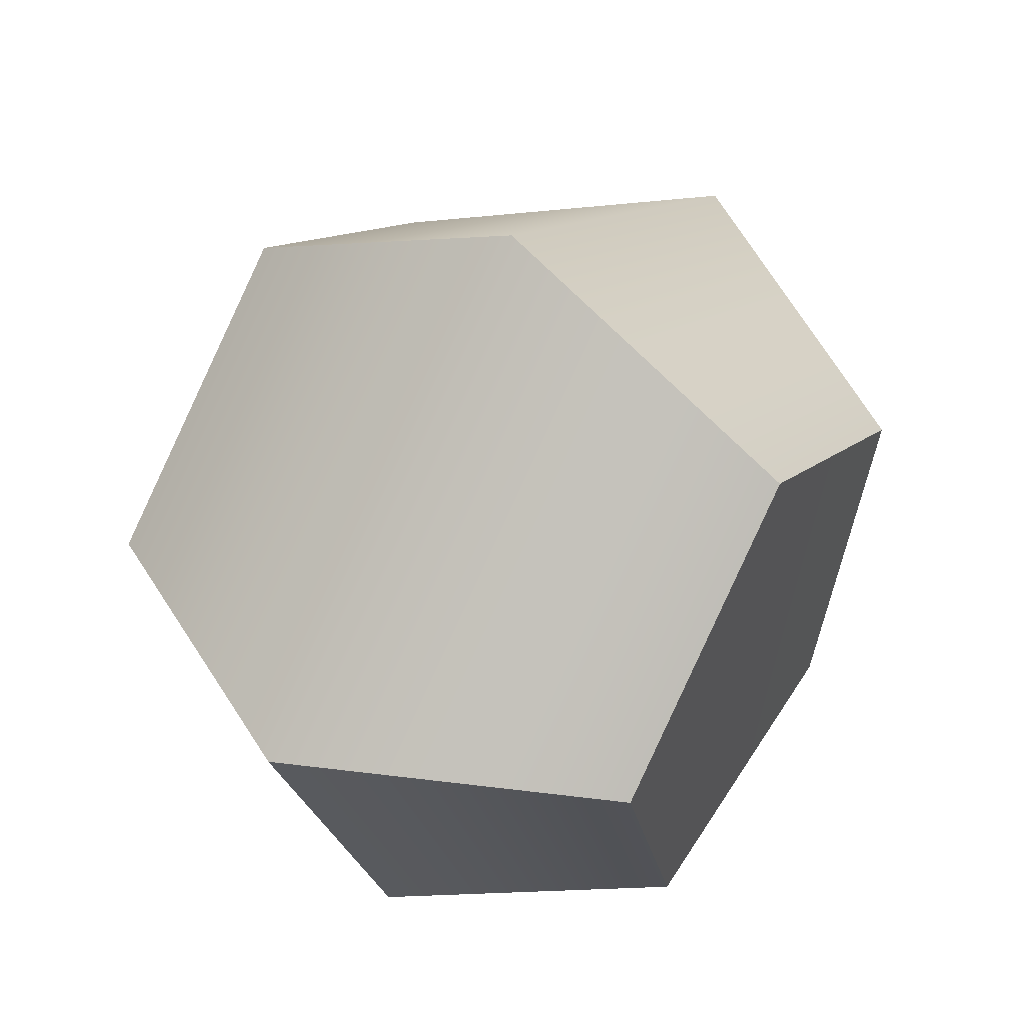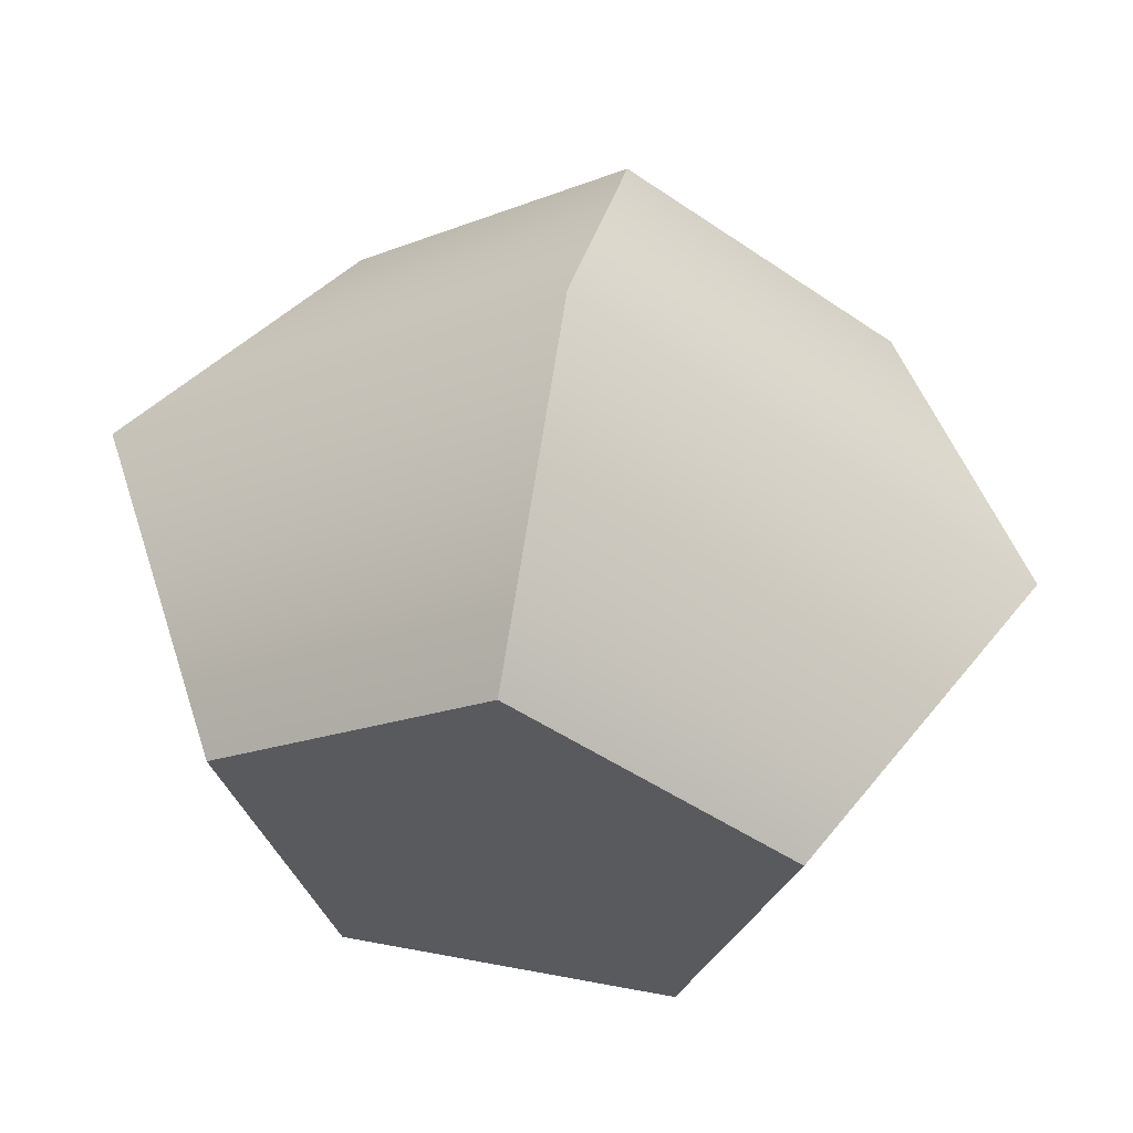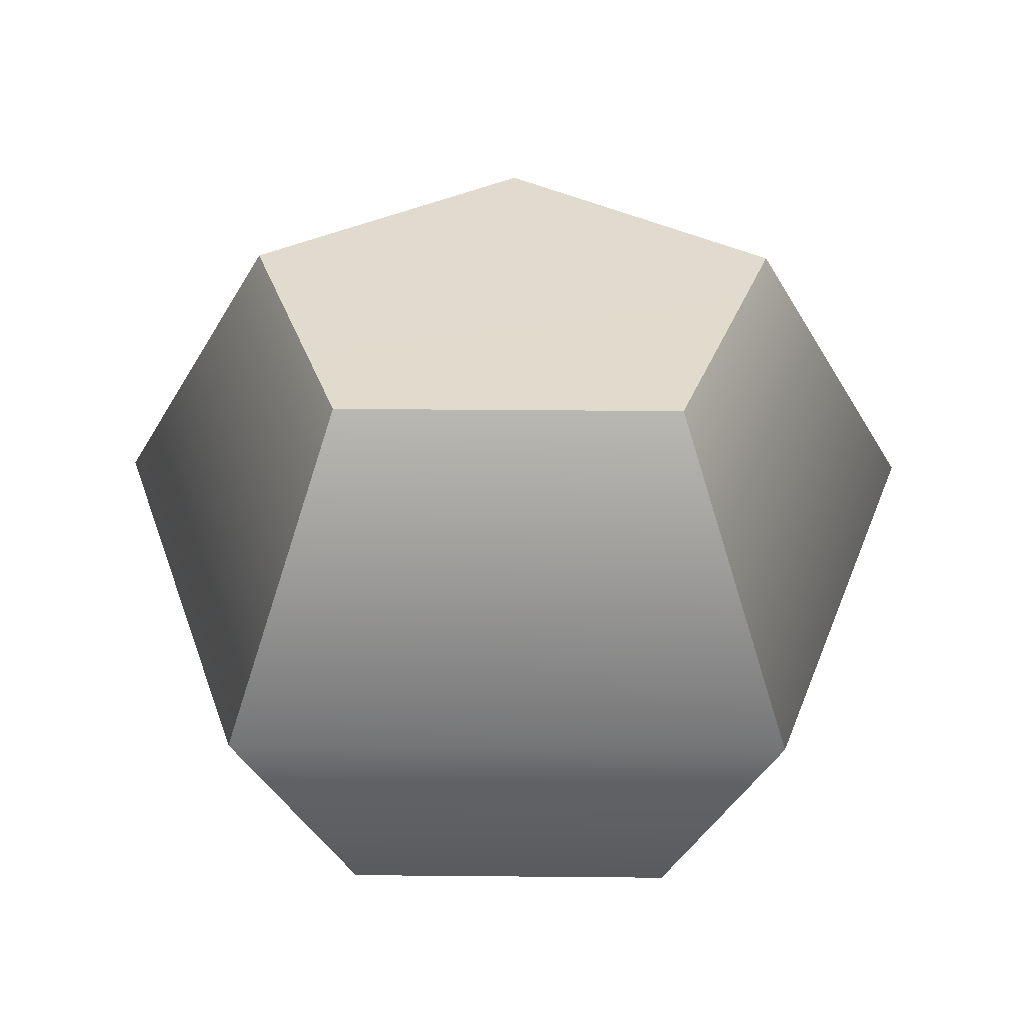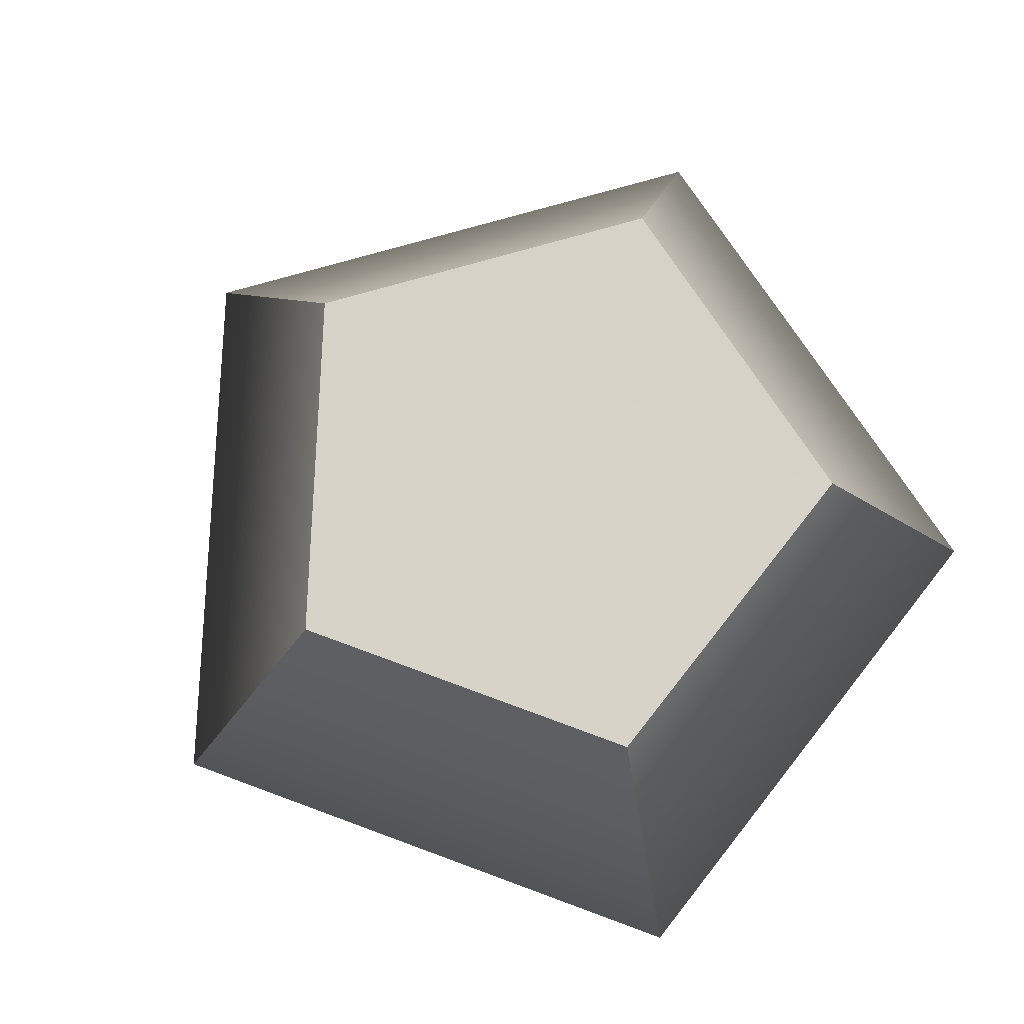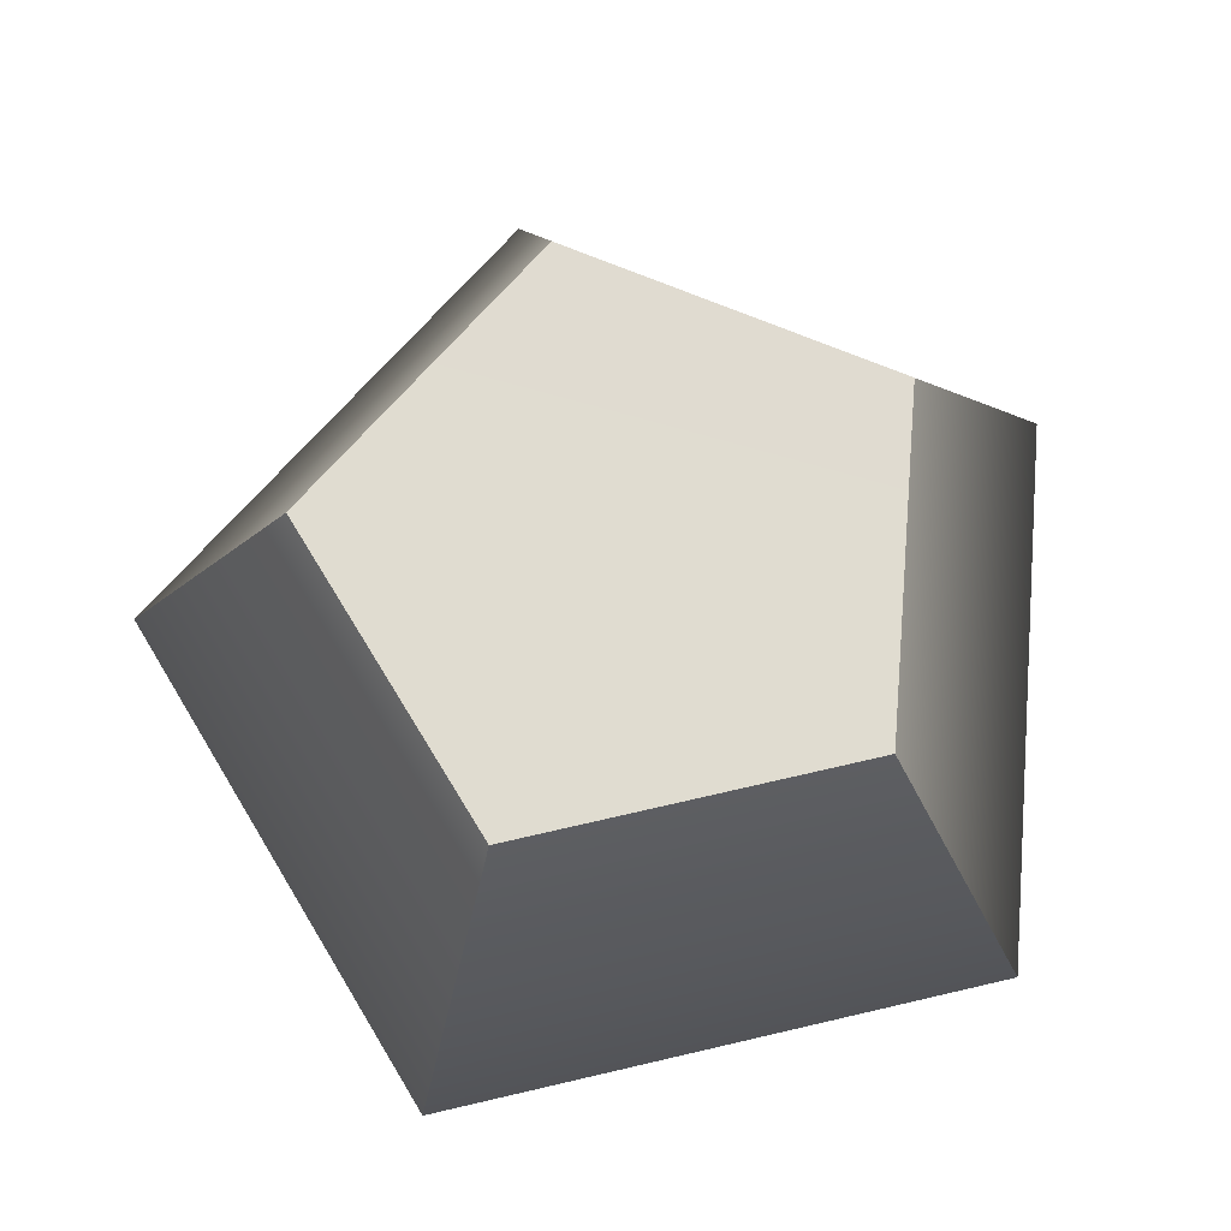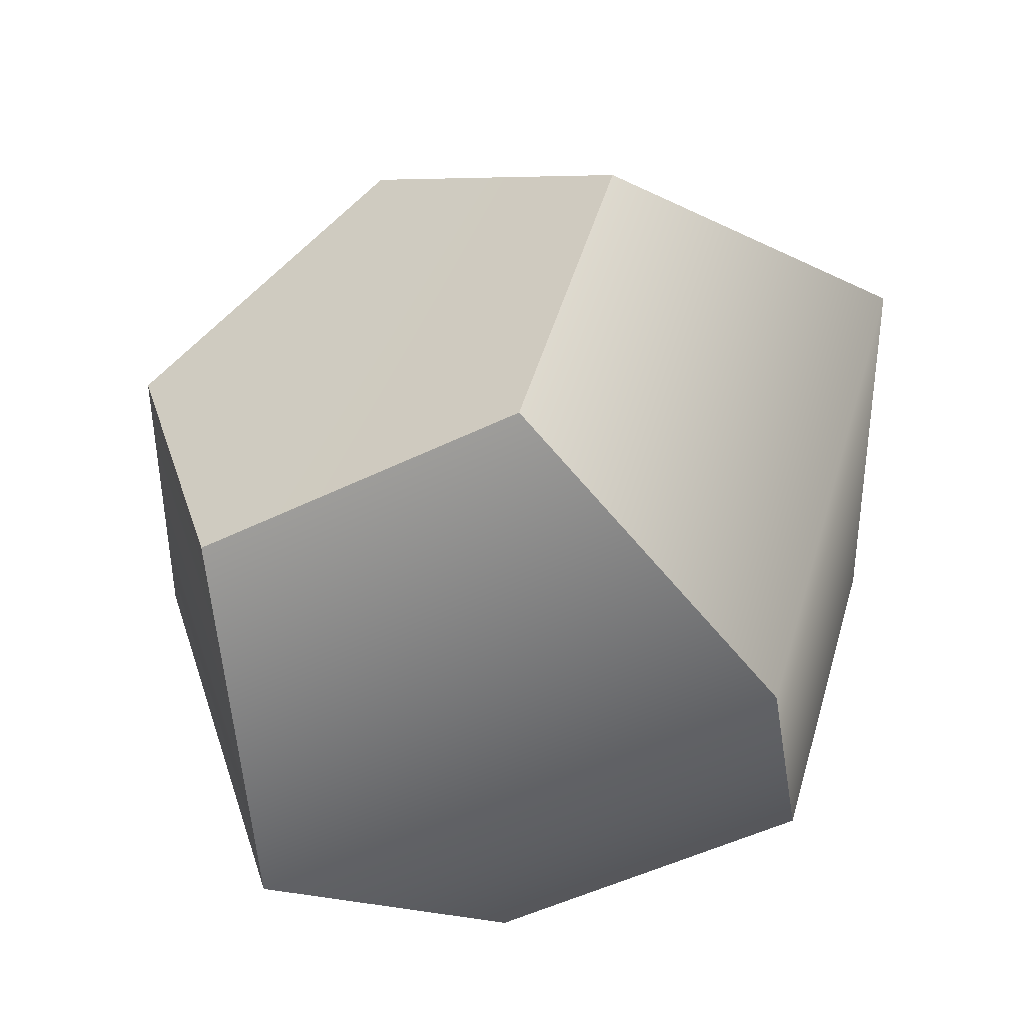
<metadata>
{"format":"obj","ext":"obj","renderer":"f3d","projection":"perspective","resolution":1024,"background":"white","views":[{"elev":51.9,"azim":121.4,"up":"+Y"},{"elev":56.5,"azim":11.1,"up":"+Y"},{"elev":33.4,"azim":0.6,"up":"+Z"},{"elev":77.2,"azim":-51.9,"up":"+Z"},{"elev":69.7,"azim":-13.3,"up":"+Z"},{"elev":-50.5,"azim":28.2,"up":"+Y"}]}
</metadata>
<code>
v 0.00409 1.908 -1.984
v -1.814 0.5936 -1.984
v -2.935 0.9605 0.00795
v 0.006619 3.088 0.00795
v -1.125 -1.542 -1.984
v -1.82 -2.494 0.00795
v 1.118 -1.546 -1.984
v 1.81 -2.502 0.00795
v 1.816 0.5859 -1.984
v 2.939 0.9479 0.00795
v -1.814 0.5936 2
v 0.00409 1.908 2
v -1.125 -1.542 2
v 1.118 -1.546 2
v 1.816 0.5859 2
v 8.626e-09 -2.948e-08 -1.977
v -1.11e-08 4.864e-08 1.993
g pSphere1
f 1 2 3 4
f 2 5 6 3
f 5 7 8 6
f 7 9 10 8
f 9 1 4 10
f 4 3 11 12
f 3 6 13 11
f 6 8 14 13
f 8 10 15 14
f 10 4 12 15
f 2 1 16
f 5 2 16
f 7 5 16
f 9 7 16
f 1 9 16
f 12 11 17
f 11 13 17
f 13 14 17
f 14 15 17
f 15 12 17

</code>
